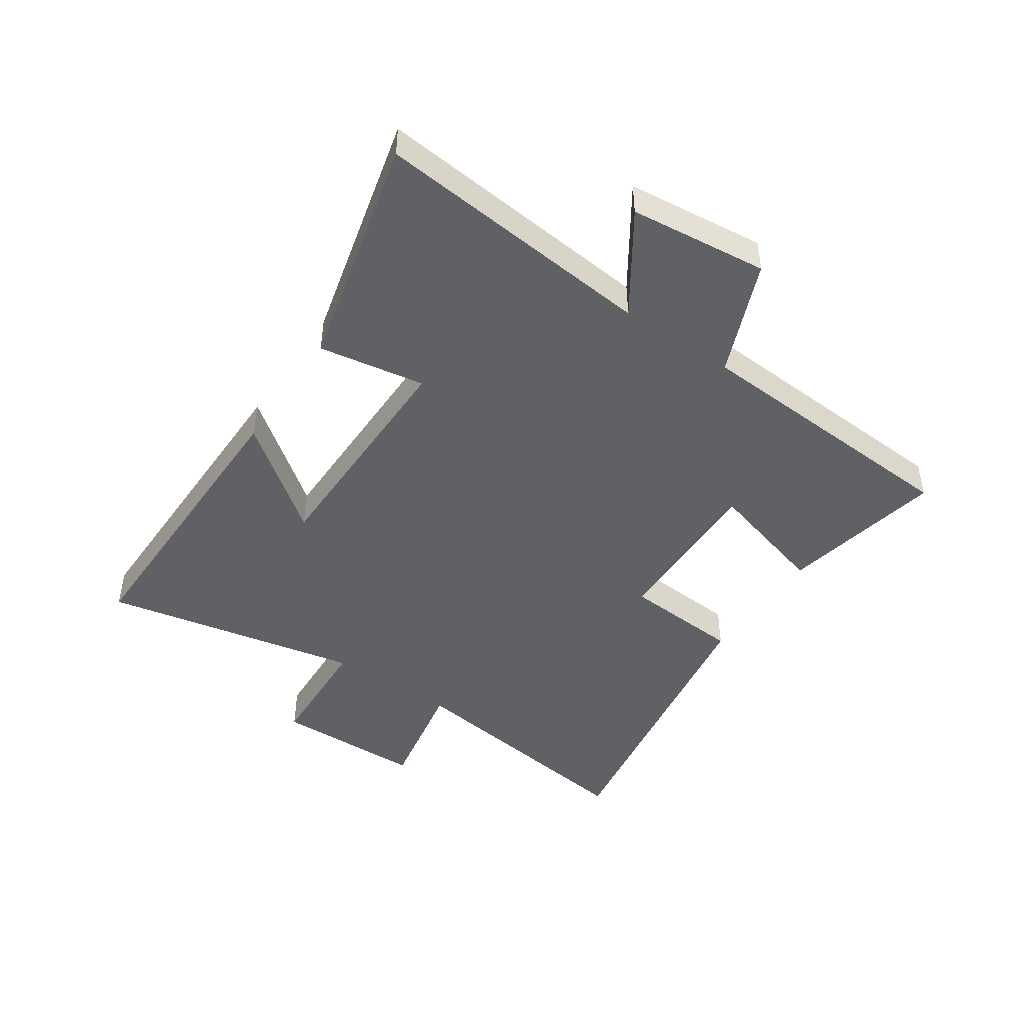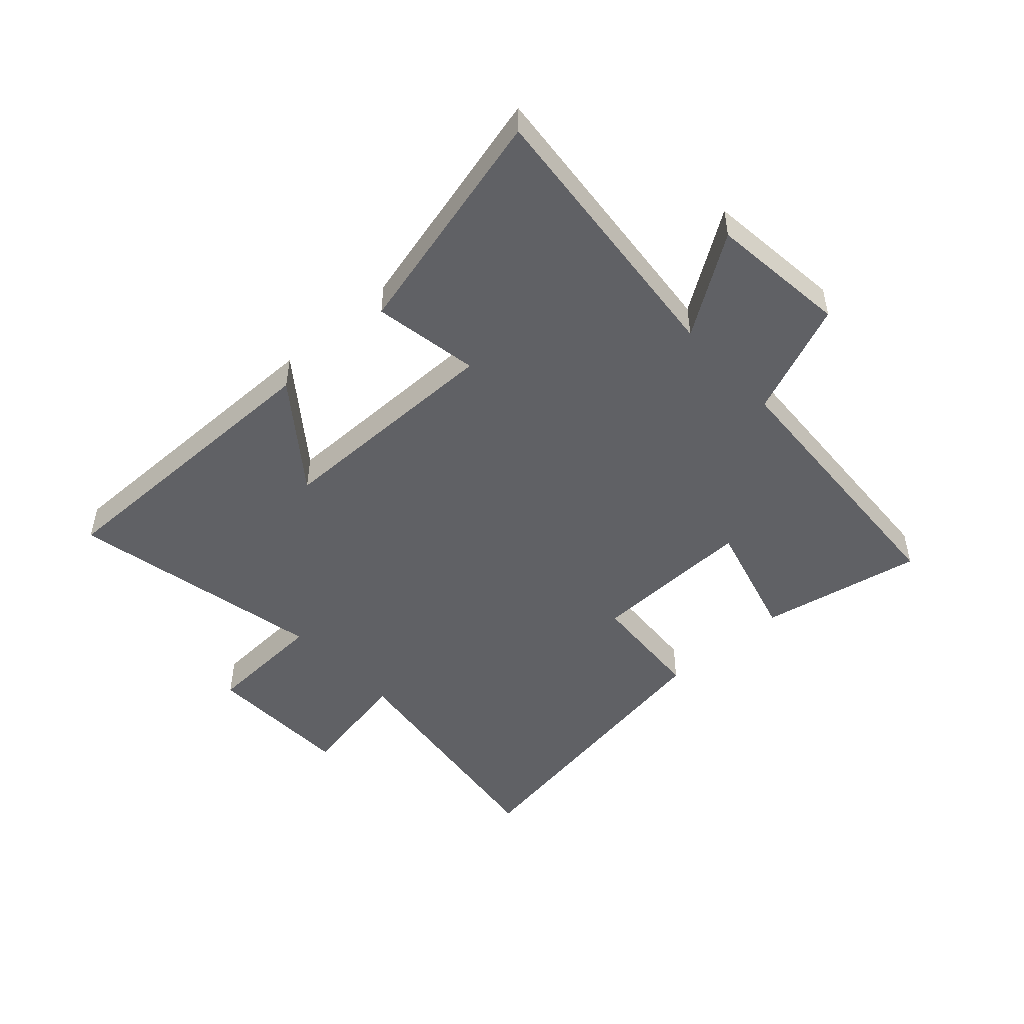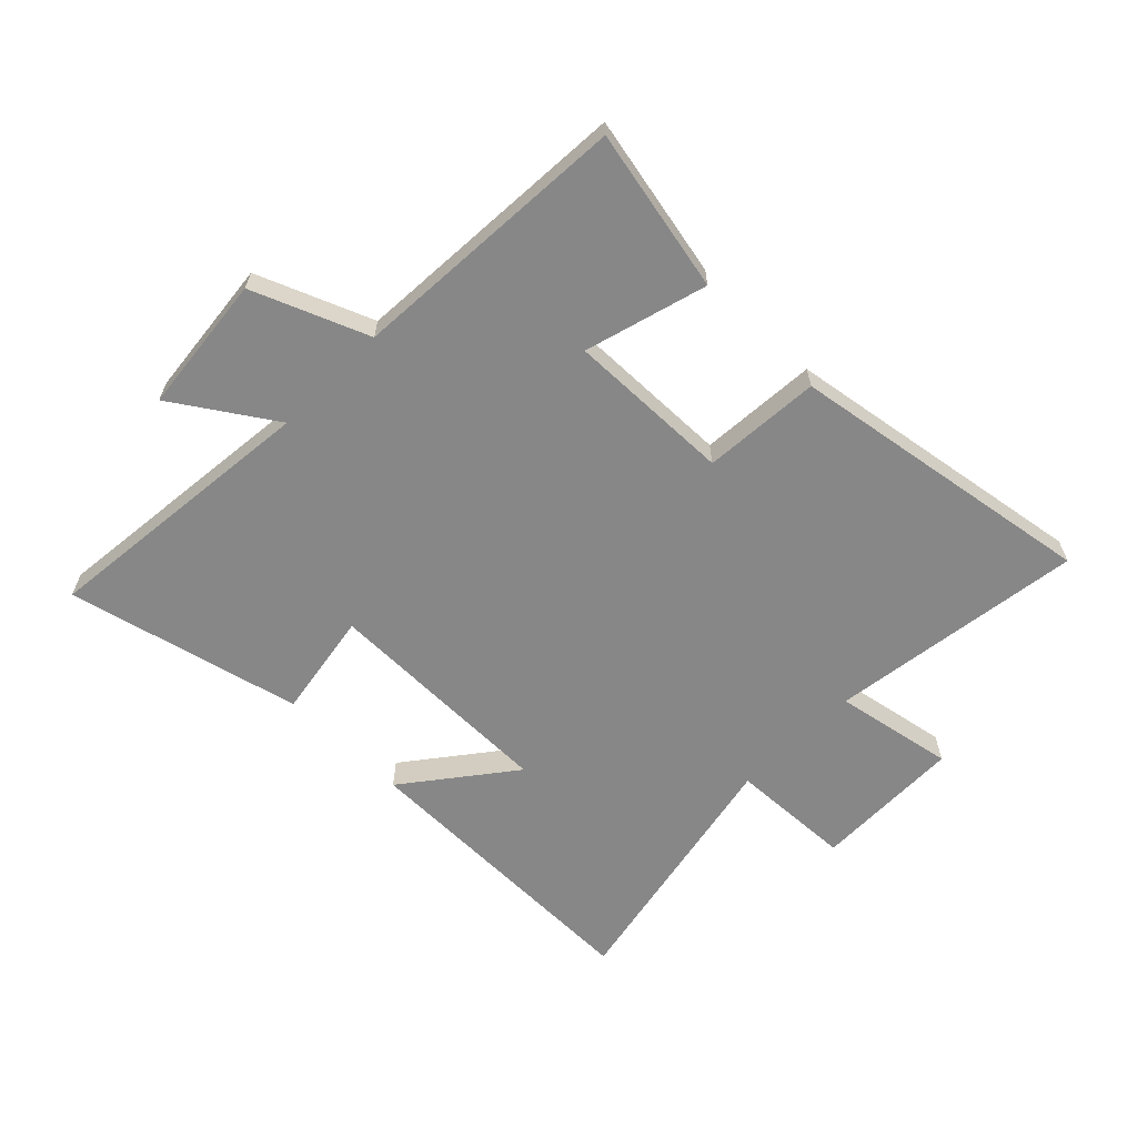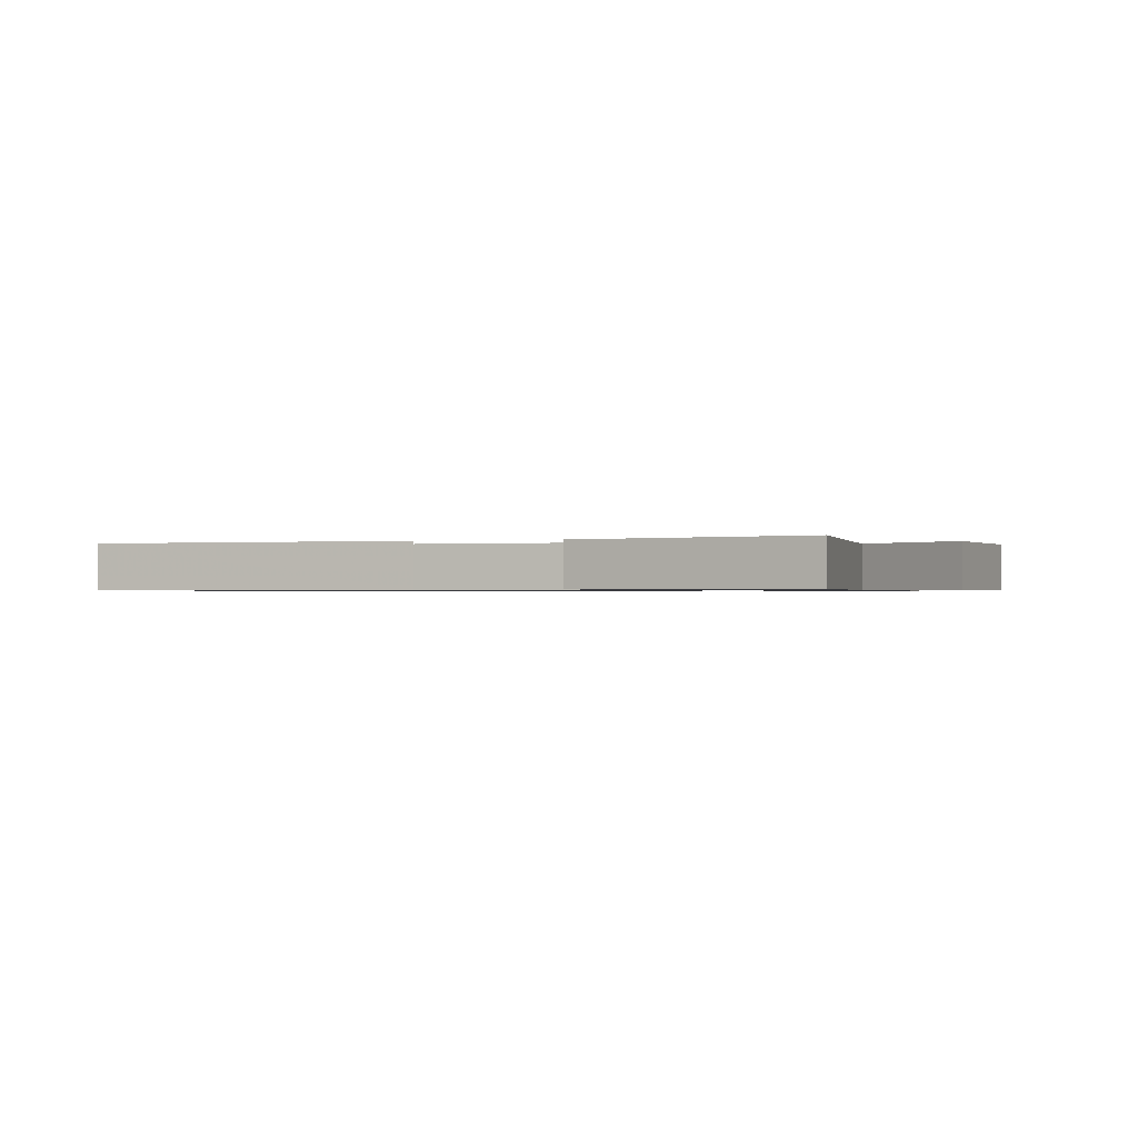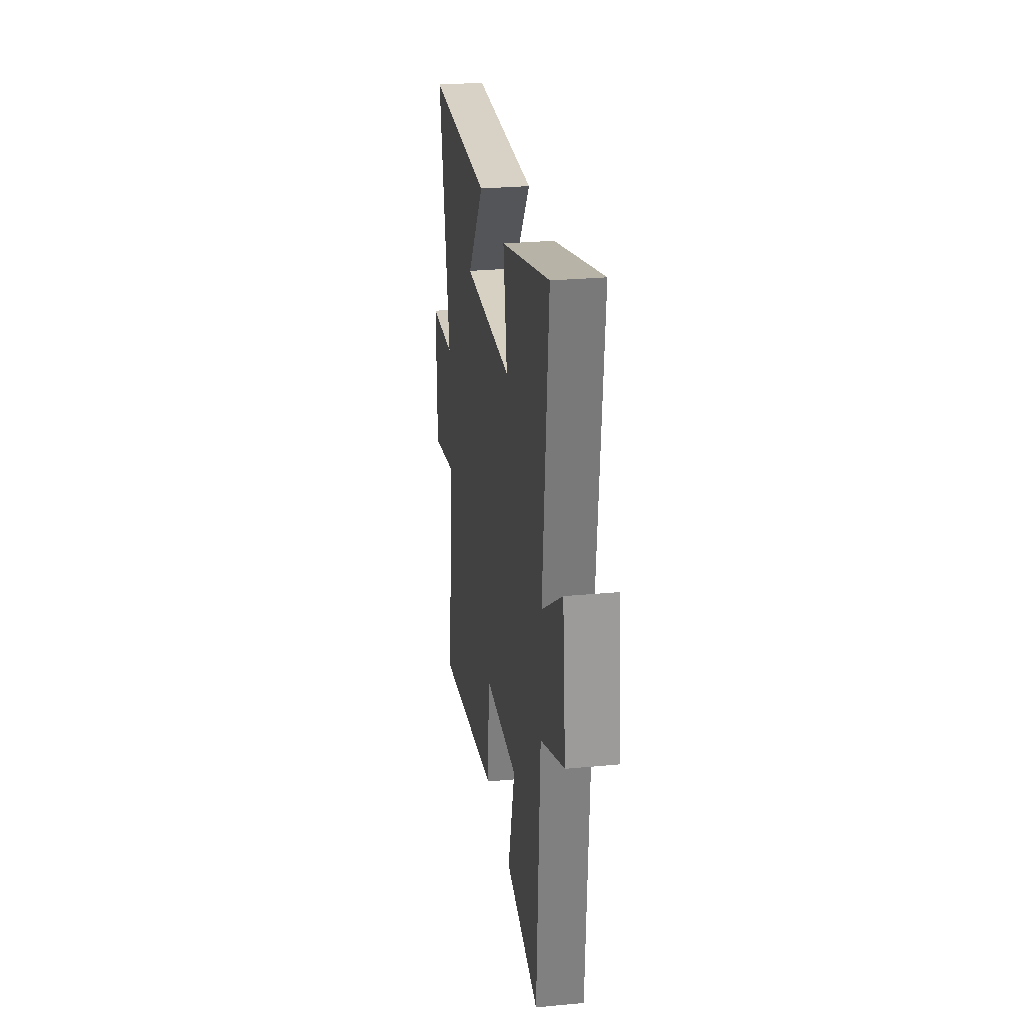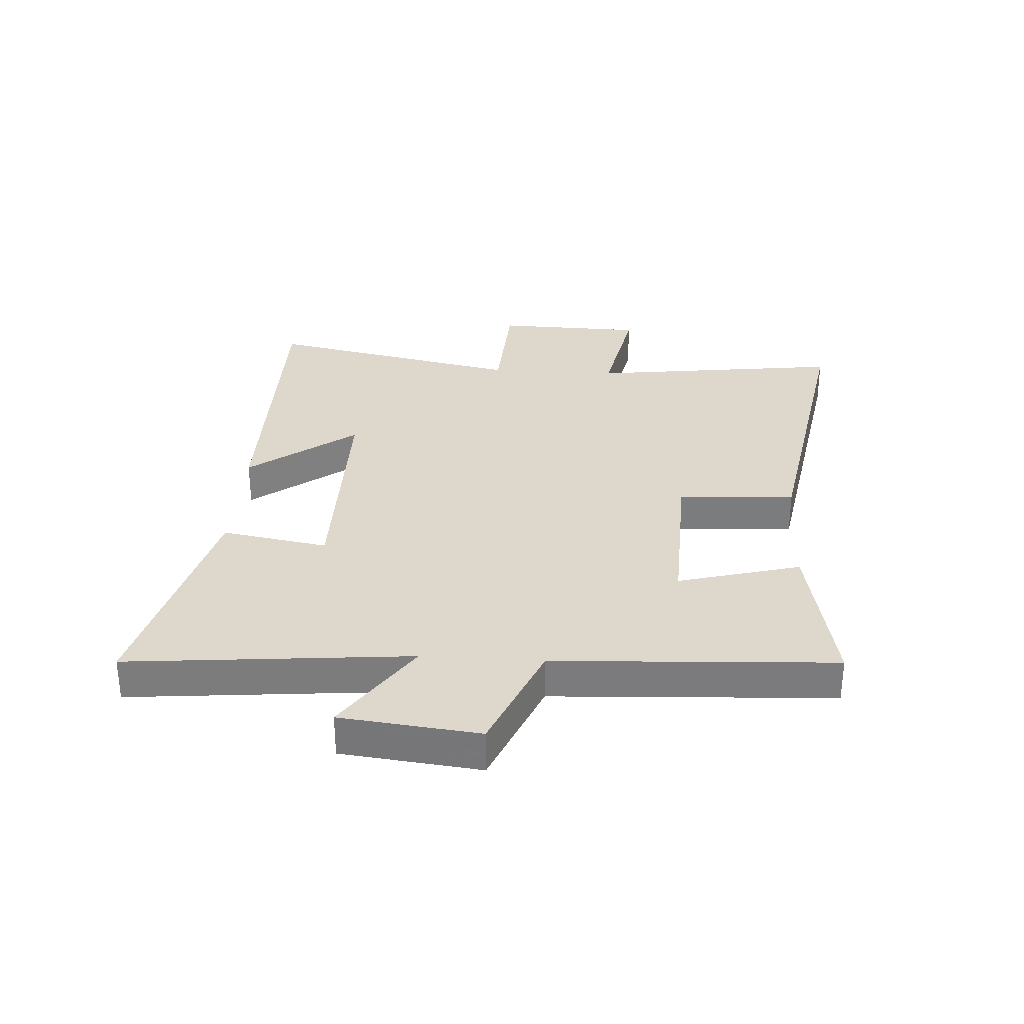
<metadata>
{"format":"obj","ext":"obj","renderer":"f3d","projection":"perspective","resolution":1024,"background":"white","views":[{"elev":-46.2,"azim":55.6,"up":"+Y"},{"elev":-48.4,"azim":42.3,"up":"+Y"},{"elev":-62.6,"azim":135.1,"up":"+Y"},{"elev":-0.7,"azim":18.6,"up":"+Y"},{"elev":27.1,"azim":81.7,"up":"+Z"},{"elev":31.4,"azim":93.7,"up":"+Y"}]}
</metadata>
<code>
v -0.557 0.07 -0.588
v -0.5 0.07 -0.158
v -0.701 0.07 -0.197
v -0.707 0.07 0.055
v -0.5 0.07 0.066
v -0.59 0.07 0.502
v -0.076 0.07 0.5
v -0.213 0.07 0.32
v 0.183 0.07 0.32
v 0.152 0.07 0.5
v 0.546 0.07 0.599
v 0.5 0.07 0.122
v 0.667 0.07 0.234
v 0.693 0.07 0
v 0.5 0.07 -0.08
v 0.474 0.07 -0.554
v 0.198 0.07 -0.5
v 0.255 0.07 -0.293
v -0.023 0.07 -0.301
v -0.036 0.07 -0.5
v -0.557 0 -0.588
v -0.5 0 -0.158
v -0.701 0 -0.197
v -0.707 0 0.055
v -0.5 0 0.066
v -0.59 0 0.502
v -0.076 0 0.5
v -0.213 0 0.32
v 0.183 0 0.32
v 0.152 0 0.5
v 0.546 0 0.599
v 0.5 0 0.122
v 0.667 0 0.234
v 0.693 0 0
v 0.5 0 -0.08
v 0.474 0 -0.554
v 0.198 0 -0.5
v 0.255 0 -0.293
v -0.023 0 -0.301
v -0.036 0 -0.5
f 19 20 1 2
f 18 19 2
f 15 16 17 18
f 15 18 2
f 12 13 14 15
f 12 15 2
f 9 10 11 12
f 12 2 3
f 9 12 3
f 8 9 3
f 5 6 7 8
f 5 8 3
f 3 4 5
f 22 21 40 39
f 22 39 38
f 38 37 36 35
f 22 38 35
f 35 34 33 32
f 22 35 32
f 32 31 30 29
f 23 22 32
f 23 32 29
f 23 29 28
f 28 27 26 25
f 23 28 25
f 25 24 23
f 1 21 22 2
f 2 22 23 3
f 3 23 24 4
f 4 24 25 5
f 5 25 26 6
f 6 26 27 7
f 7 27 28 8
f 8 28 29 9
f 9 29 30 10
f 10 30 31 11
f 11 31 32 12
f 12 32 33 13
f 13 33 34 14
f 14 34 35 15
f 15 35 36 16
f 16 36 37 17
f 17 37 38 18
f 18 38 39 19
f 19 39 40 20
f 20 40 21 1

</code>
